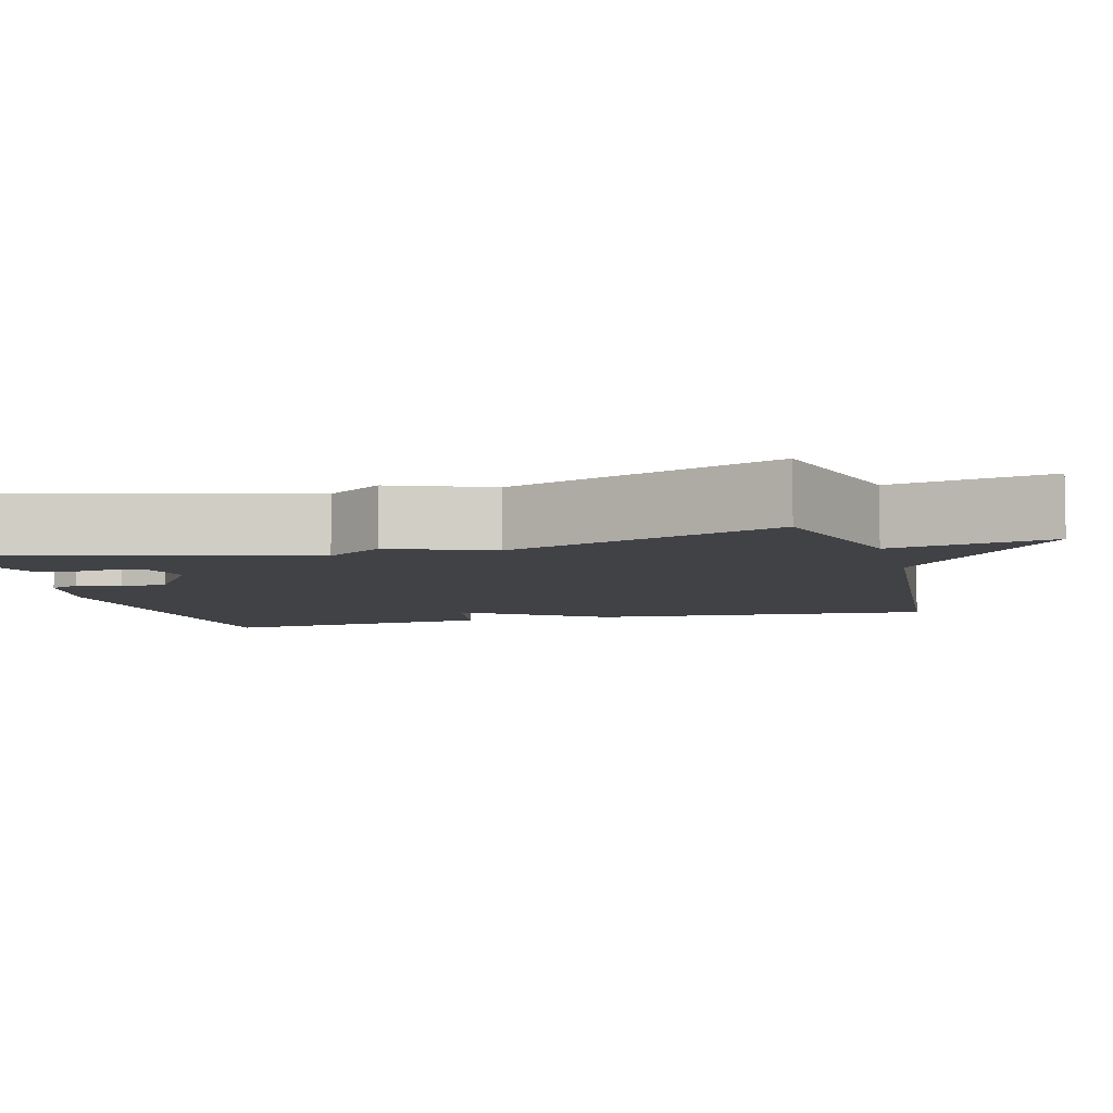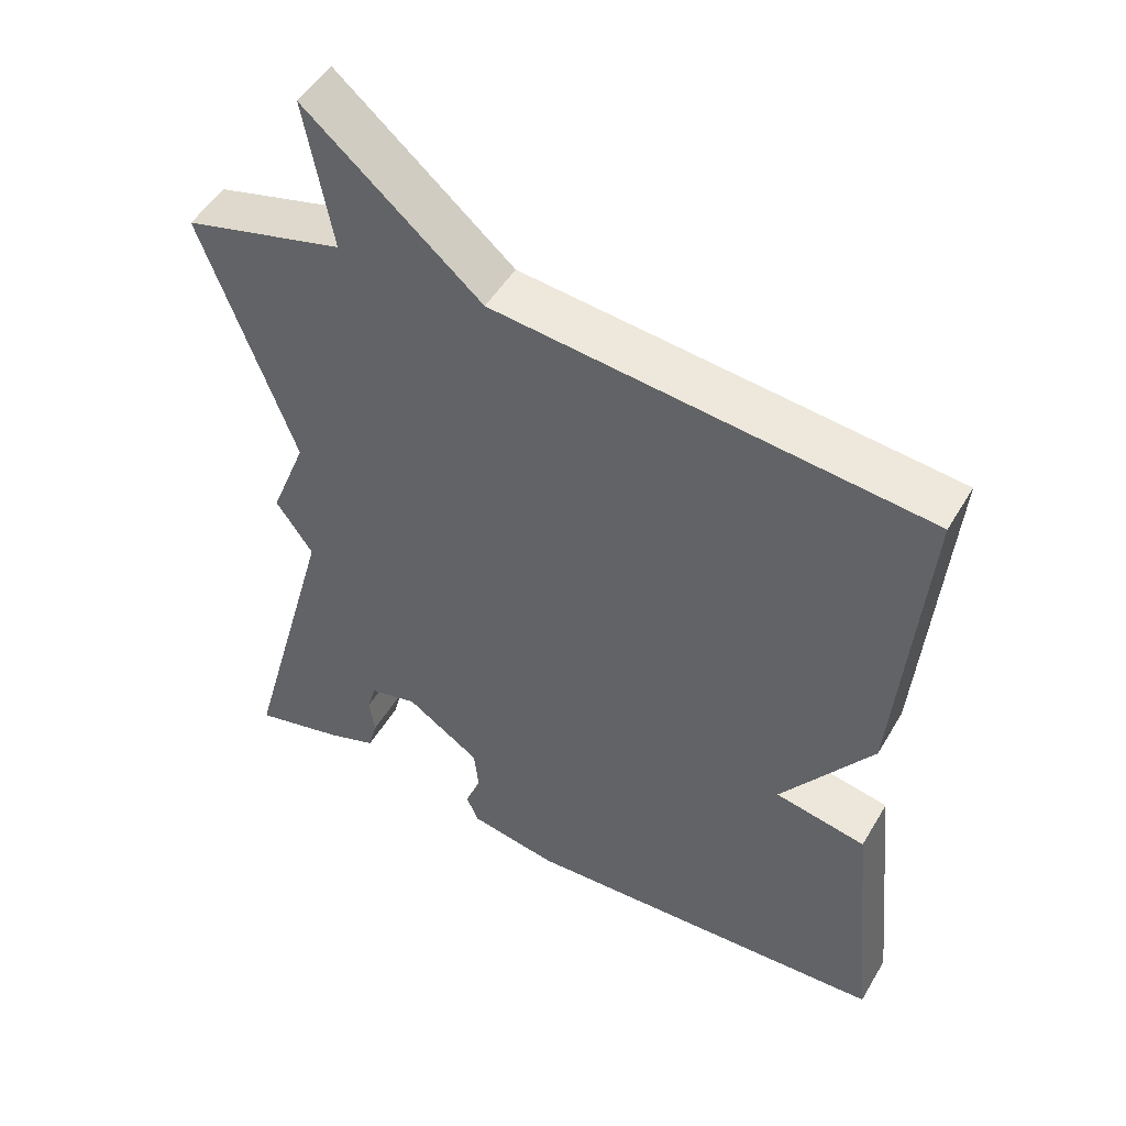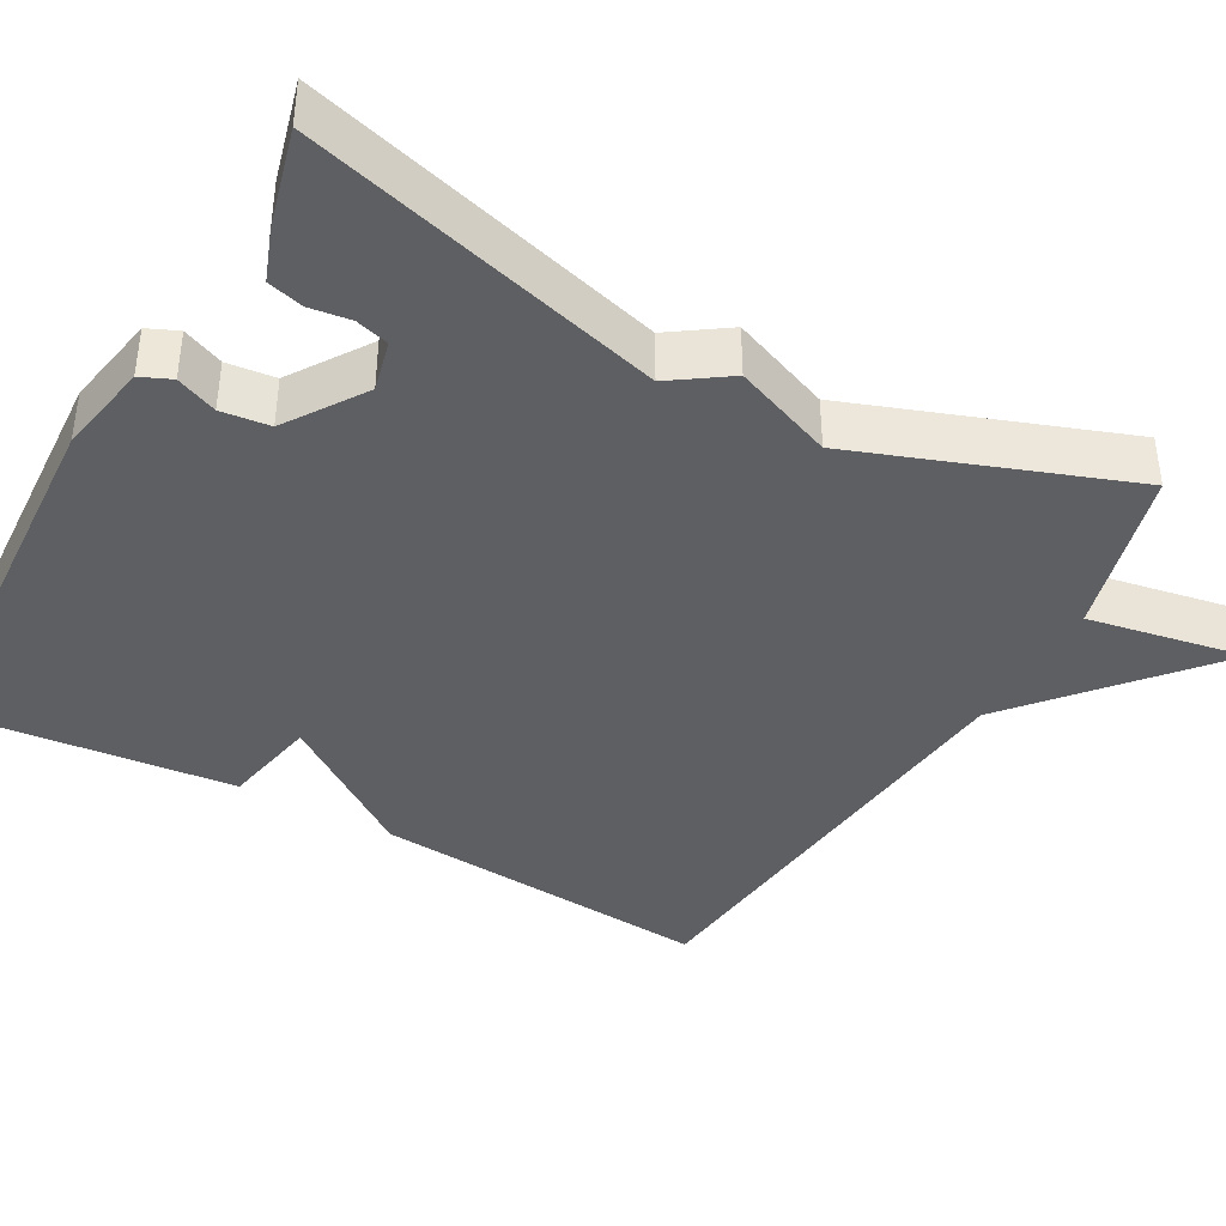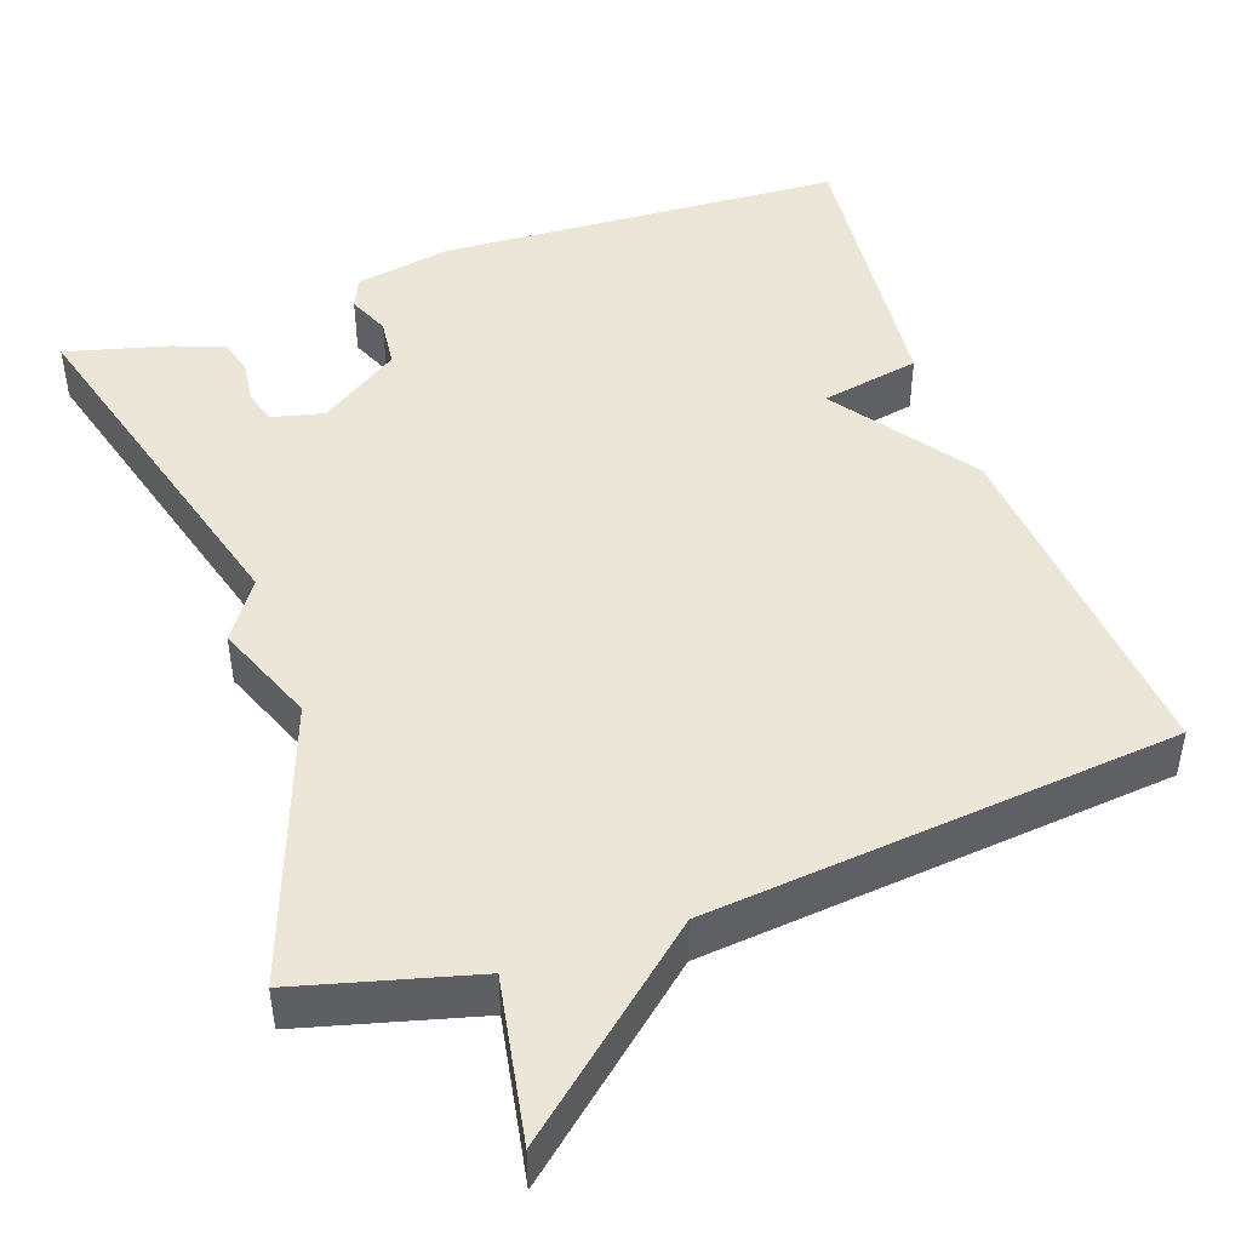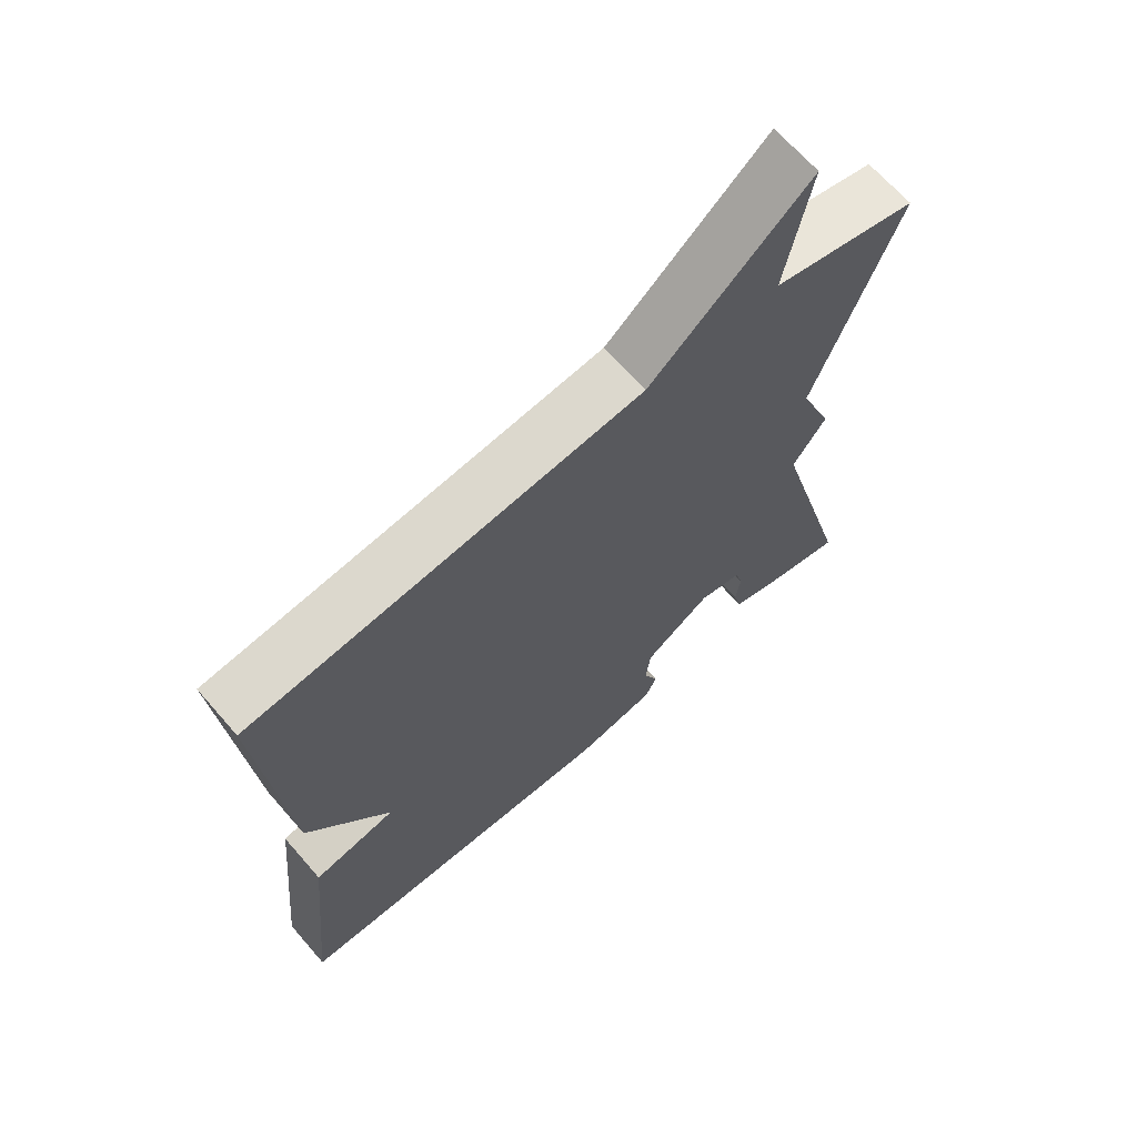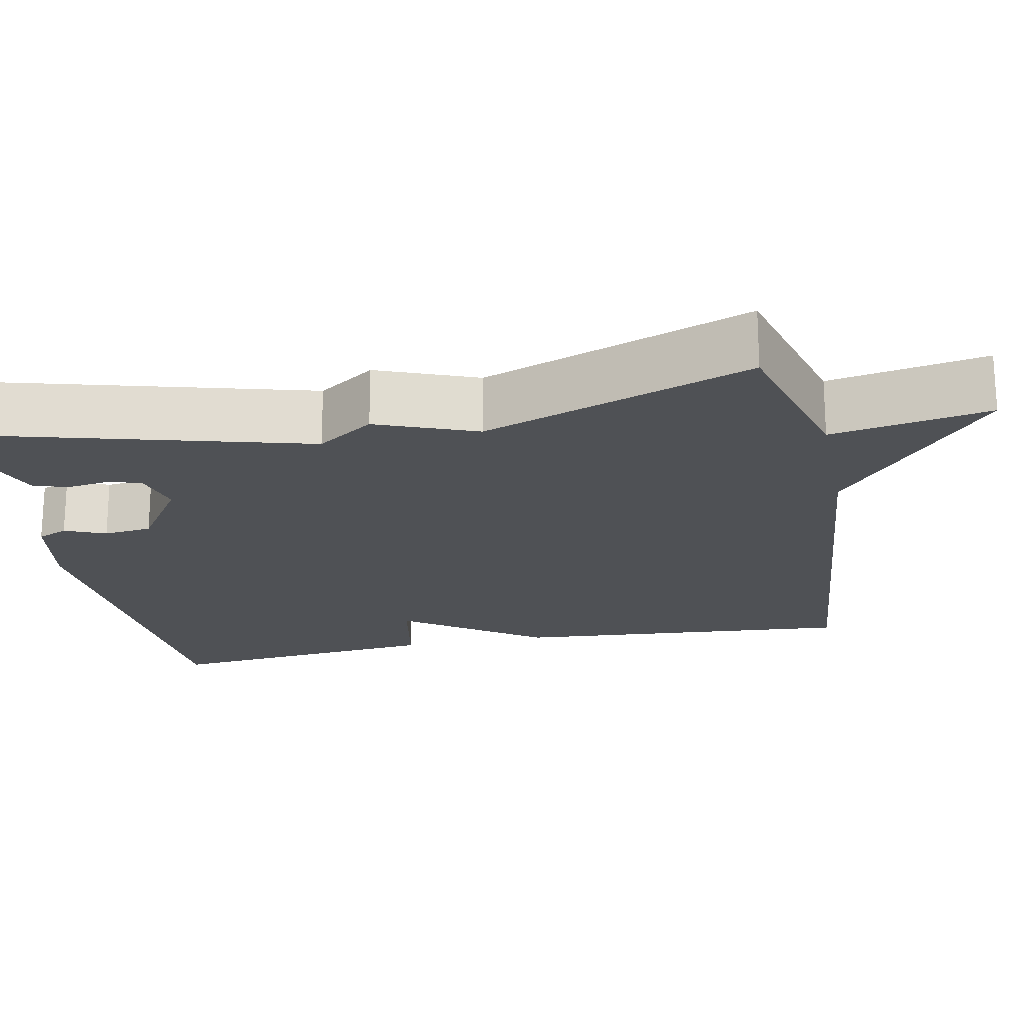
<metadata>
{"format":"obj","ext":"obj","renderer":"f3d","projection":"perspective","resolution":1024,"background":"white","views":[{"elev":-6.4,"azim":-74.8,"up":"+Y"},{"elev":49.8,"azim":29.6,"up":"+Z"},{"elev":-40.1,"azim":-119.1,"up":"+Y"},{"elev":46.5,"azim":-19.4,"up":"+Y"},{"elev":67.2,"azim":138.9,"up":"+Z"},{"elev":-20.1,"azim":-78.5,"up":"+Y"}]}
</metadata>
<code>
v -0.5 0.07 0.5
v -0.283 0.07 0.558
v -0.32 0.07 0.76
v -0.083 0.07 0.558
v 0.5 0.07 0.5
v 0.464 0.07 0.061
v 0.34 0.07 -0.115
v 0.464 0.07 -0.139
v 0.5 0.07 -0.5
v -0.005 0.07 -0.529
v -0.125 0.07 -0.507
v -0.142 0.07 -0.468
v -0.12 0.07 -0.416
v -0.127 0.07 -0.354
v -0.227 0.07 -0.287
v -0.292 0.07 -0.303
v -0.304 0.07 -0.345
v -0.297 0.07 -0.397
v -0.309 0.07 -0.443
v -0.374 0.07 -0.467
v -0.5 0.07 -0.5
v -0.375 0.07 -0.044
v -0.425 0.07 0.029
v -0.375 0.07 0.156
v -0.5 0 0.5
v -0.283 0 0.558
v -0.32 0 0.76
v -0.083 0 0.558
v 0.5 0 0.5
v 0.464 0 0.061
v 0.34 0 -0.115
v 0.464 0 -0.139
v 0.5 0 -0.5
v -0.005 0 -0.529
v -0.125 0 -0.507
v -0.142 0 -0.468
v -0.12 0 -0.416
v -0.127 0 -0.354
v -0.227 0 -0.287
v -0.292 0 -0.303
v -0.304 0 -0.345
v -0.297 0 -0.397
v -0.309 0 -0.443
v -0.374 0 -0.467
v -0.5 0 -0.5
v -0.375 0 -0.044
v -0.425 0 0.029
v -0.375 0 0.156
f 22 23 24
f 20 21 22
f 19 20 22
f 18 19 22
f 17 18 22
f 16 17 22 24
f 15 16 24
f 14 15 24
f 11 12 13
f 10 11 13
f 9 10 13
f 8 9 13
f 7 8 13
f 7 13 14
f 6 7 14
f 5 6 14
f 4 5 14
f 2 3 4
f 4 14 24
f 2 4 24
f 1 2 24
f 48 47 46
f 46 45 44
f 46 44 43
f 46 43 42
f 46 42 41
f 48 46 41 40
f 48 40 39
f 48 39 38
f 37 36 35
f 37 35 34
f 37 34 33
f 37 33 32
f 37 32 31
f 38 37 31
f 38 31 30
f 38 30 29
f 38 29 28
f 28 27 26
f 48 38 28
f 48 28 26
f 48 26 25
f 1 25 26 2
f 2 26 27 3
f 3 27 28 4
f 4 28 29 5
f 5 29 30 6
f 6 30 31 7
f 7 31 32 8
f 8 32 33 9
f 9 33 34 10
f 10 34 35 11
f 11 35 36 12
f 12 36 37 13
f 13 37 38 14
f 14 38 39 15
f 15 39 40 16
f 16 40 41 17
f 17 41 42 18
f 18 42 43 19
f 19 43 44 20
f 20 44 45 21
f 21 45 46 22
f 22 46 47 23
f 23 47 48 24
f 24 48 25 1

</code>
